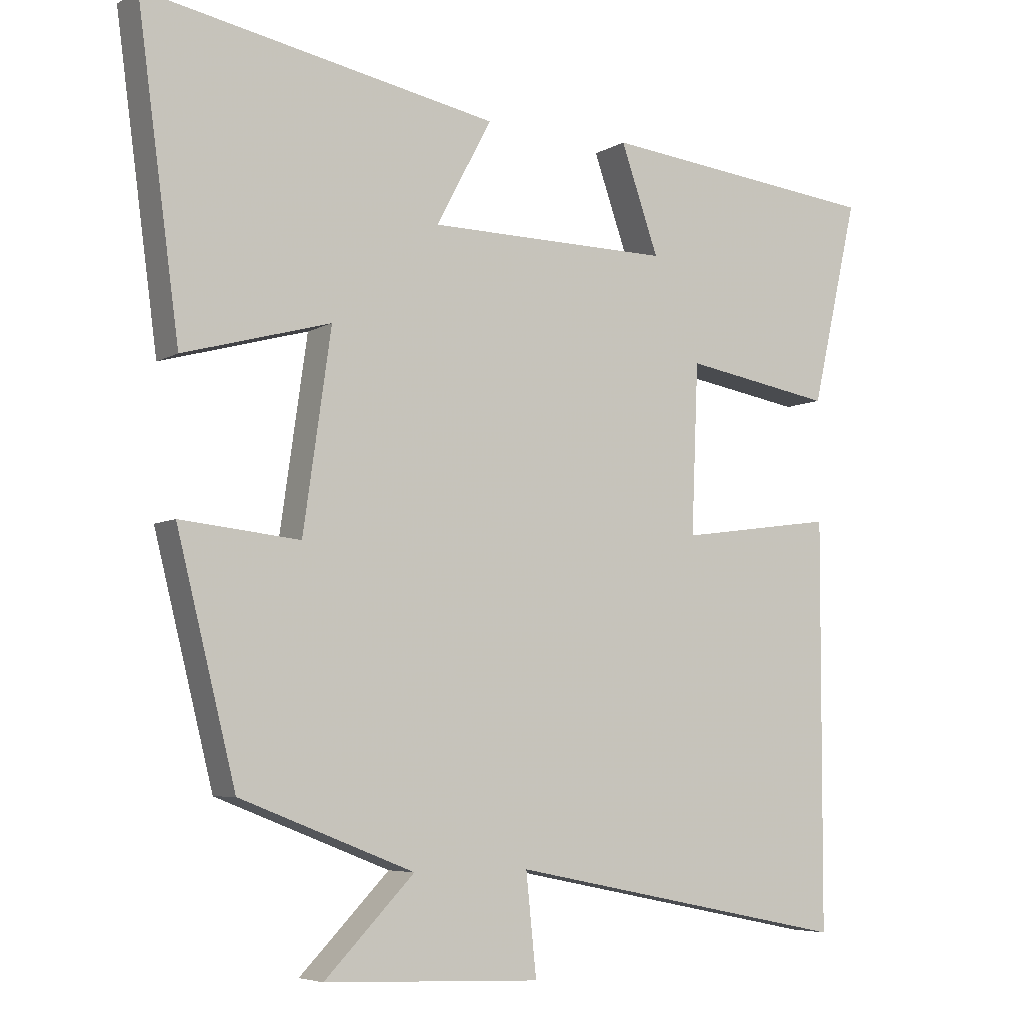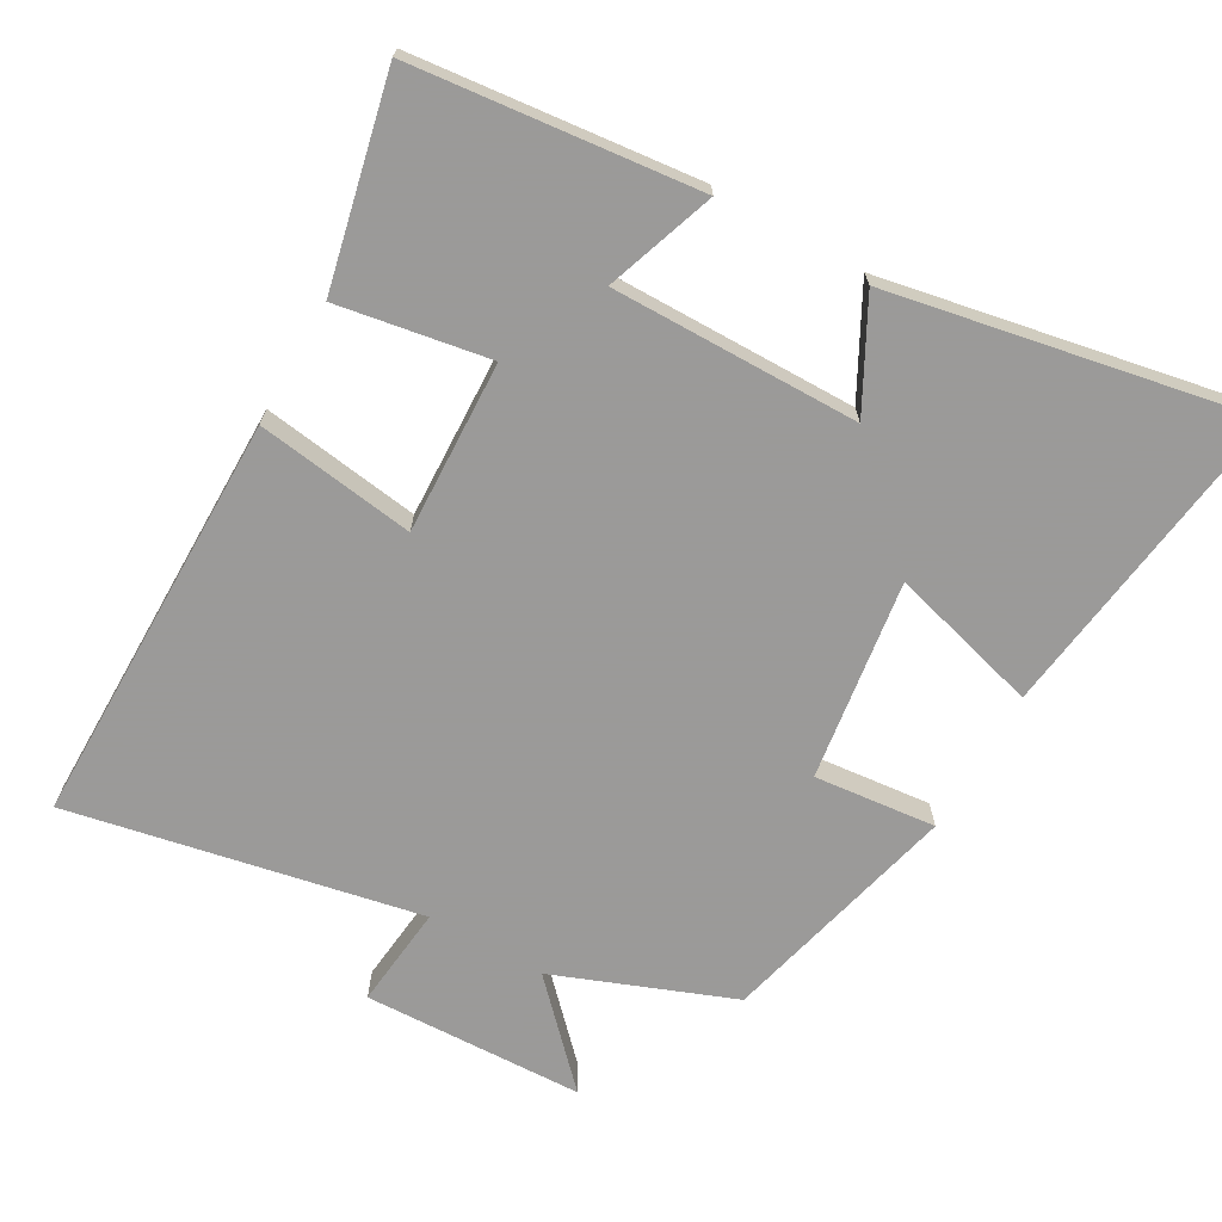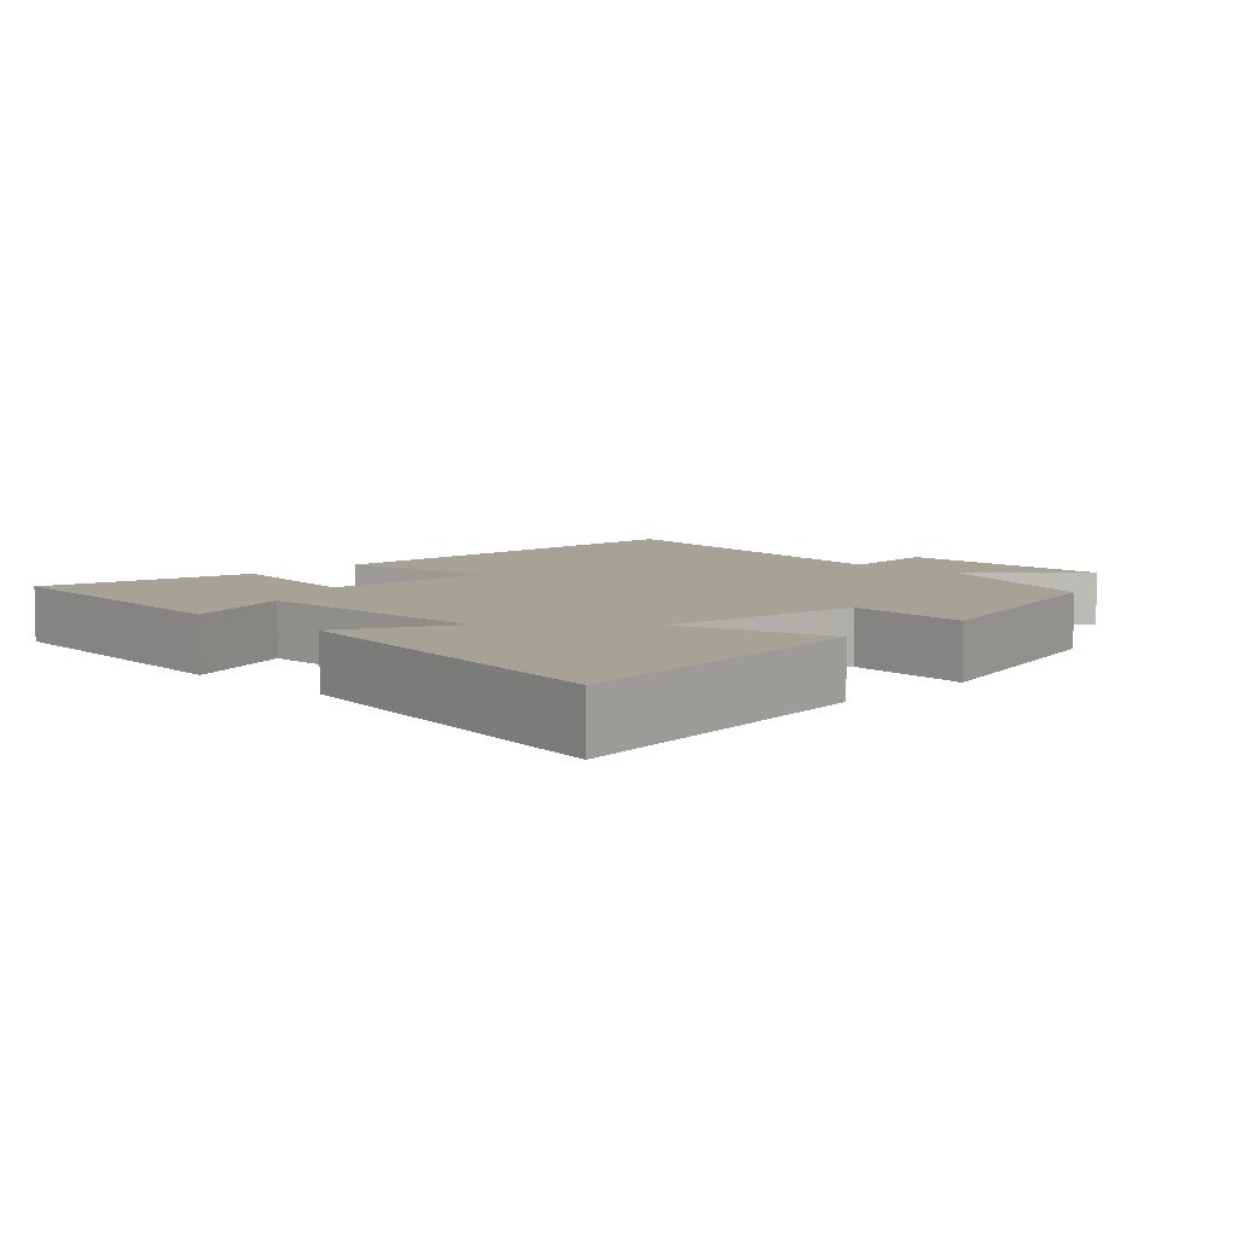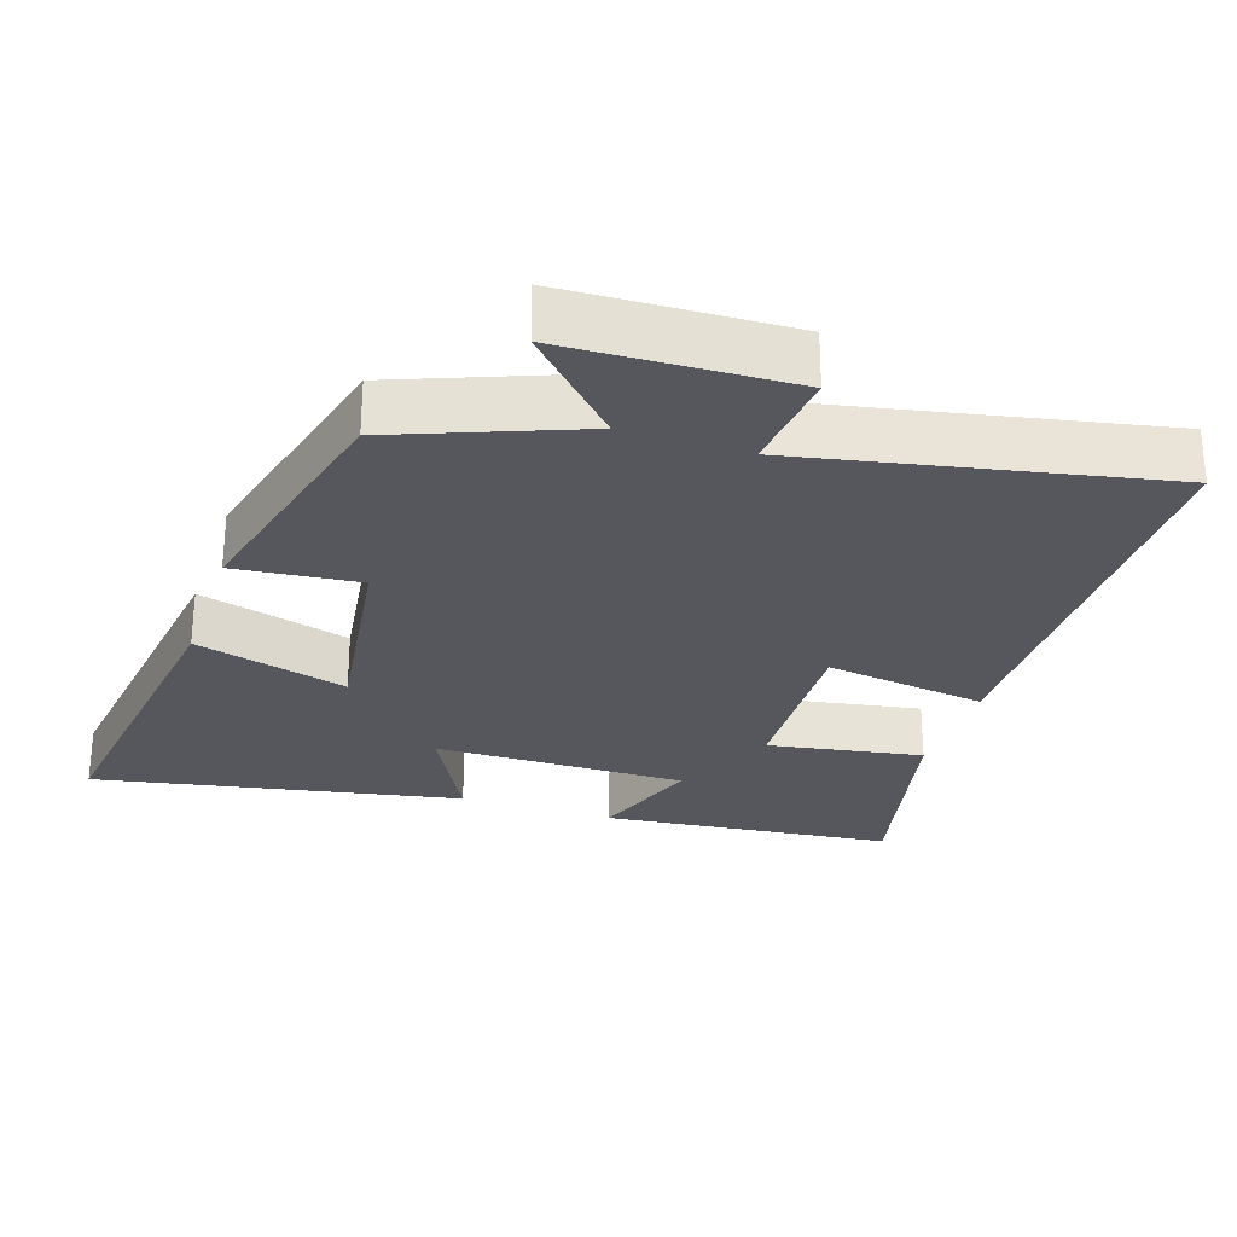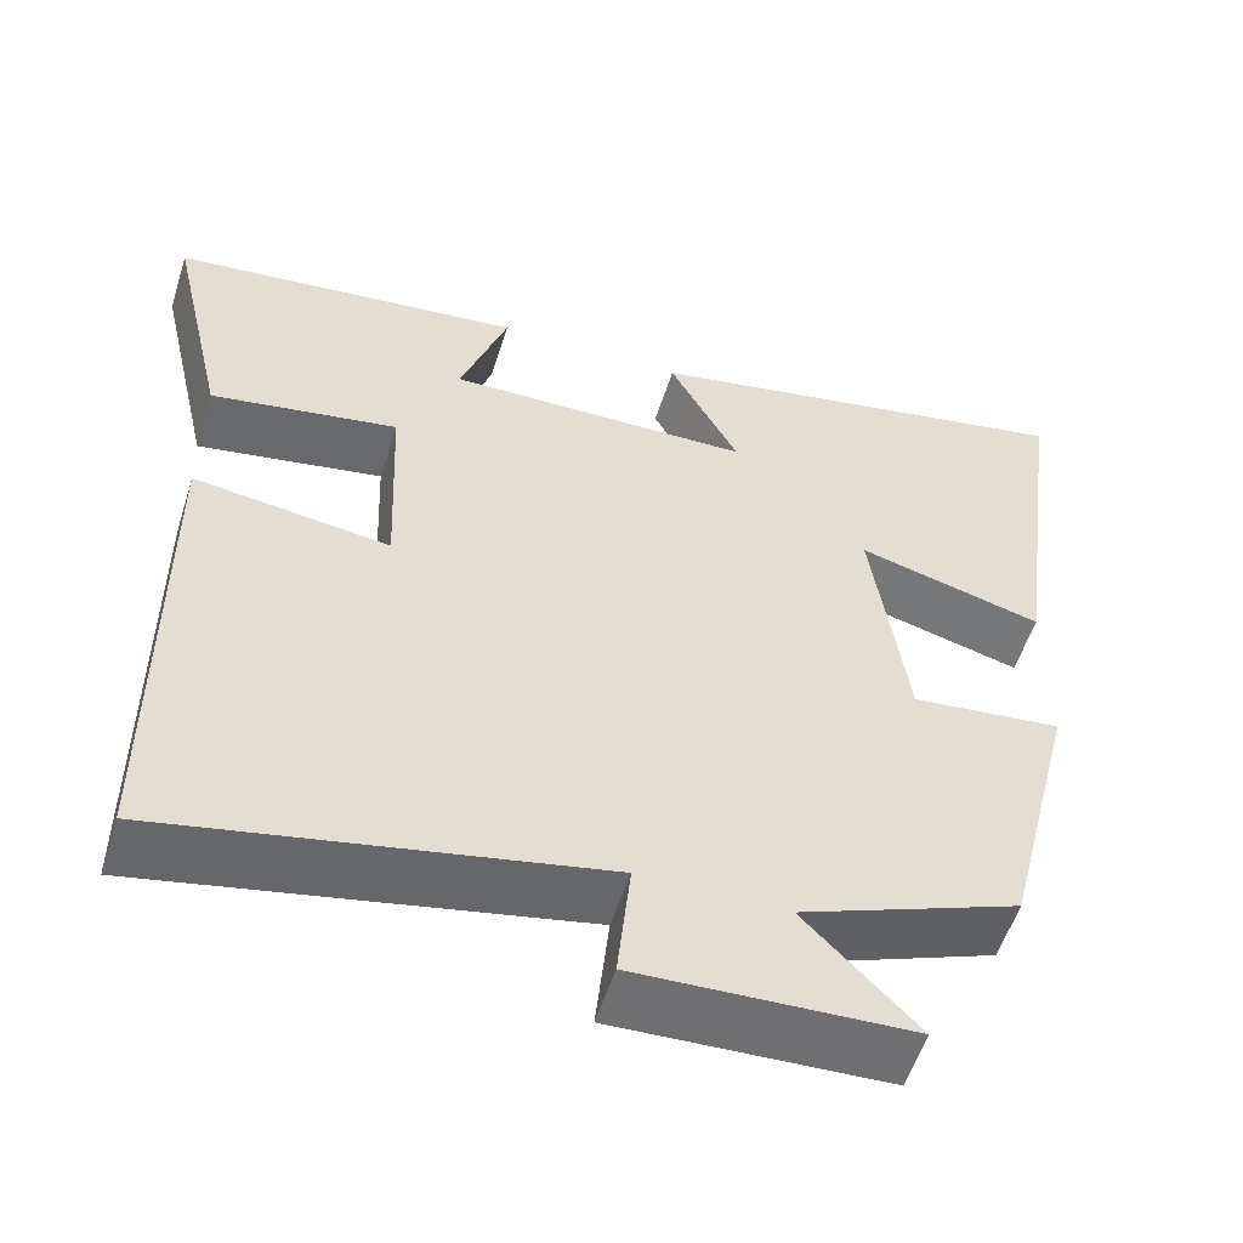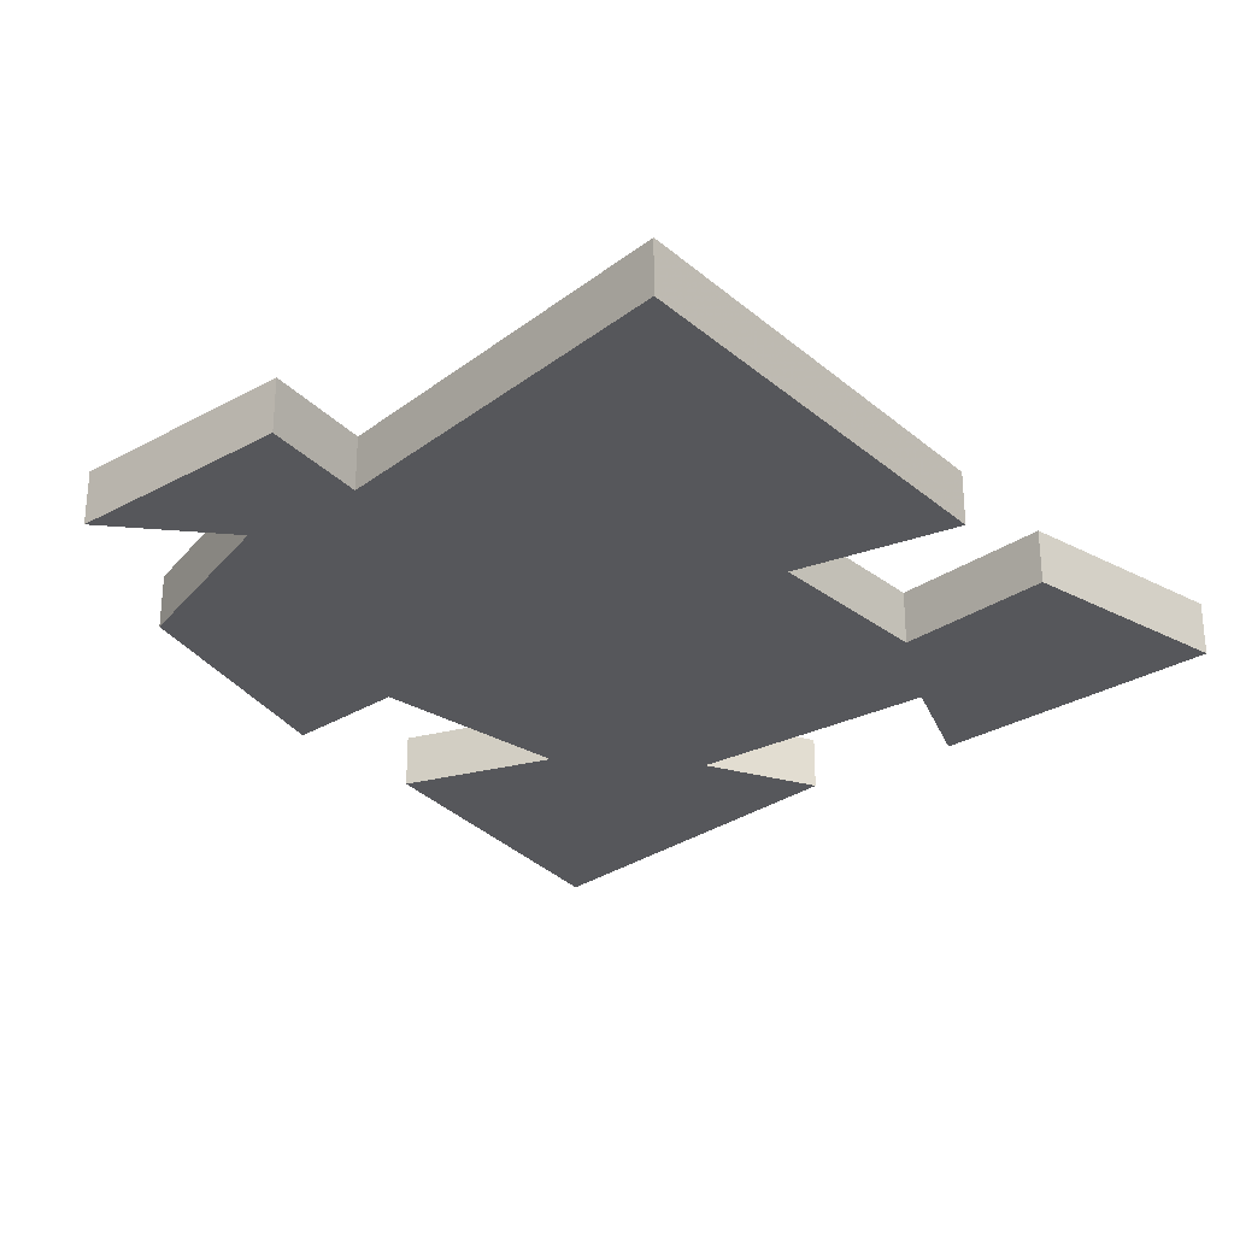
<metadata>
{"format":"obj","ext":"obj","renderer":"f3d","projection":"perspective","resolution":1024,"background":"white","views":[{"elev":-5.9,"azim":149.0,"up":"+Z"},{"elev":-69.5,"azim":-29.7,"up":"+Y"},{"elev":6.6,"azim":44.3,"up":"+Y"},{"elev":-27.6,"azim":161.6,"up":"+Y"},{"elev":-55.2,"azim":-17.4,"up":"+Z"},{"elev":-27.2,"azim":-142.1,"up":"+Y"}]}
</metadata>
<code>
v -0.498 0.07 -0.6
v -0.5 0.07 -0.014
v -0.276 0.07 -0.045
v -0.286 0.07 0.199
v -0.5 0.07 0.162
v -0.567 0.07 0.456
v -0.163 0.07 0.5
v -0.217 0.07 0.345
v 0.133 0.07 0.349
v 0.053 0.07 0.5
v 0.561 0.07 0.598
v 0.5 0.07 0.144
v 0.288 0.07 0.202
v 0.328 0.07 -0.08
v 0.5 0.07 -0.062
v 0.415 0.07 -0.402
v 0.164 0.07 -0.5
v 0.293 0.07 -0.633
v -0.019 0.07 -0.645
v -0.004 0.07 -0.5
v -0.498 0 -0.6
v -0.5 0 -0.014
v -0.276 0 -0.045
v -0.286 0 0.199
v -0.5 0 0.162
v -0.567 0 0.456
v -0.163 0 0.5
v -0.217 0 0.345
v 0.133 0 0.349
v 0.053 0 0.5
v 0.561 0 0.598
v 0.5 0 0.144
v 0.288 0 0.202
v 0.328 0 -0.08
v 0.5 0 -0.062
v 0.415 0 -0.402
v 0.164 0 -0.5
v 0.293 0 -0.633
v -0.019 0 -0.645
v -0.004 0 -0.5
f 17 18 19 20
f 16 17 20
f 15 16 20
f 14 15 20
f 13 14 20 1
f 11 12 13
f 10 11 13
f 9 10 13
f 8 9 13
f 6 7 8
f 5 6 8
f 4 5 8
f 3 4 8 13
f 1 2 3
f 1 3 13
f 40 39 38 37
f 40 37 36
f 40 36 35
f 40 35 34
f 21 40 34 33
f 33 32 31
f 33 31 30
f 33 30 29
f 33 29 28
f 28 27 26
f 28 26 25
f 28 25 24
f 33 28 24 23
f 23 22 21
f 33 23 21
f 1 21 22 2
f 2 22 23 3
f 3 23 24 4
f 4 24 25 5
f 5 25 26 6
f 6 26 27 7
f 7 27 28 8
f 8 28 29 9
f 9 29 30 10
f 10 30 31 11
f 11 31 32 12
f 12 32 33 13
f 13 33 34 14
f 14 34 35 15
f 15 35 36 16
f 16 36 37 17
f 17 37 38 18
f 18 38 39 19
f 19 39 40 20
f 20 40 21 1

</code>
